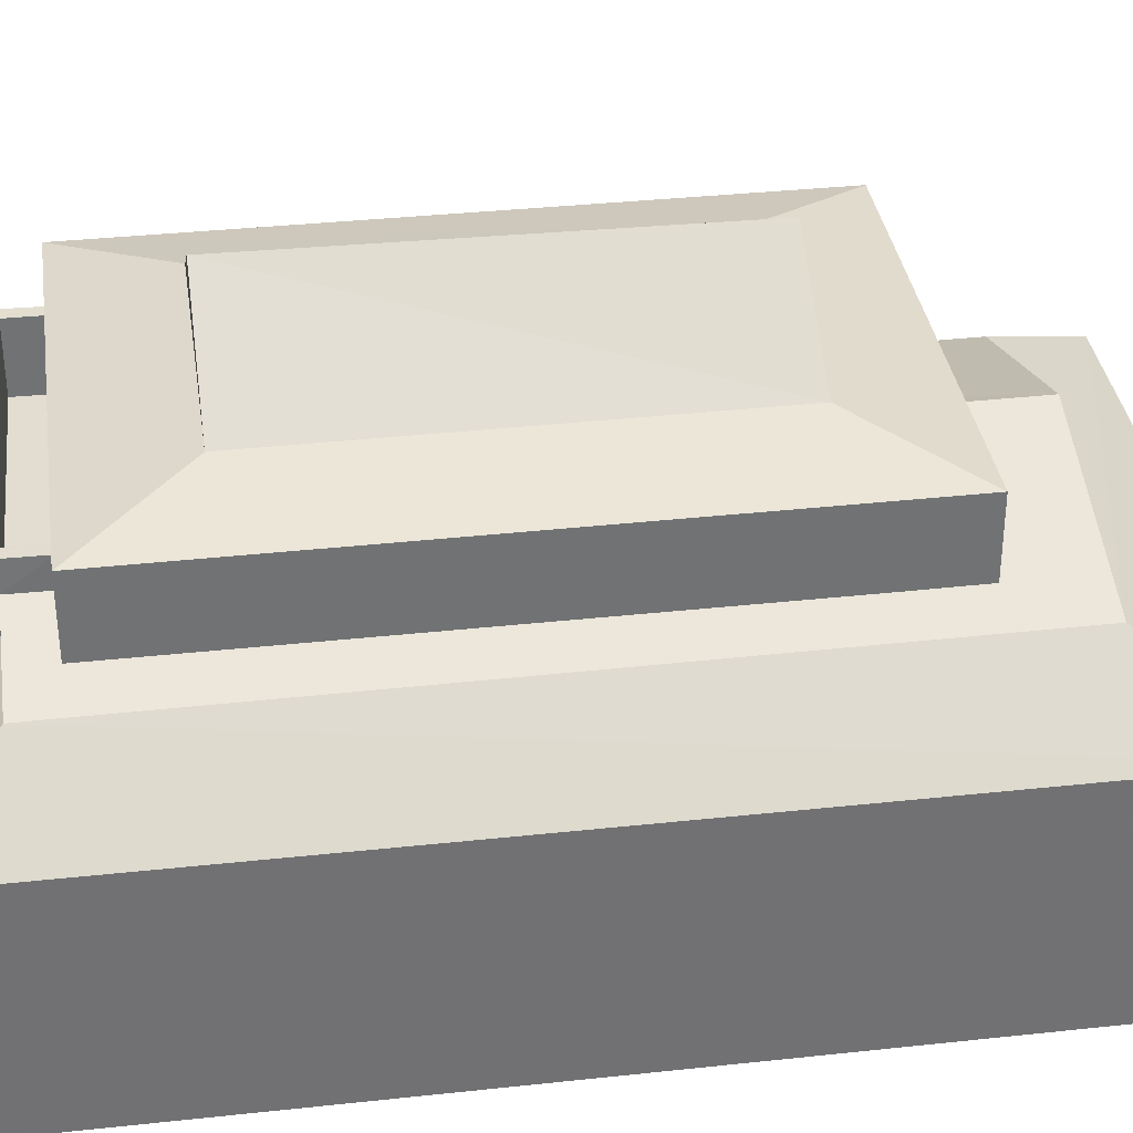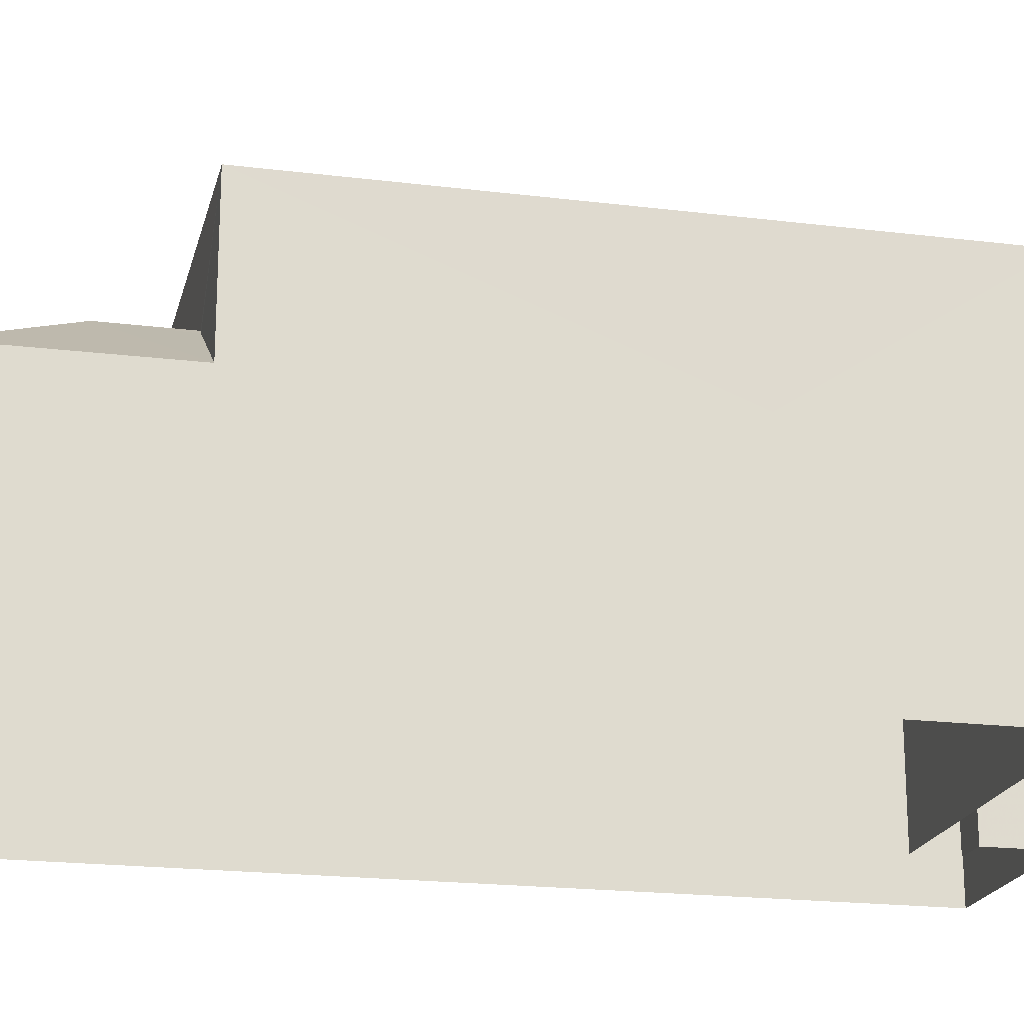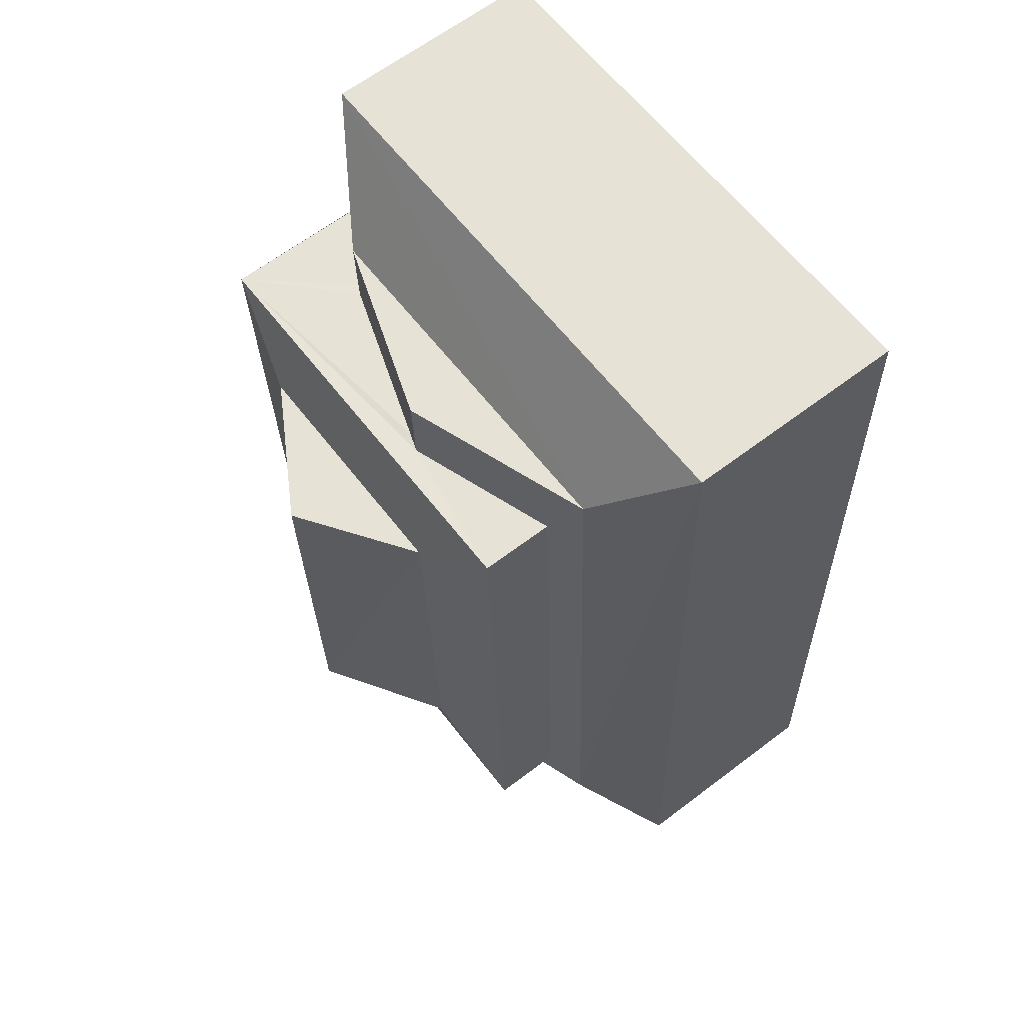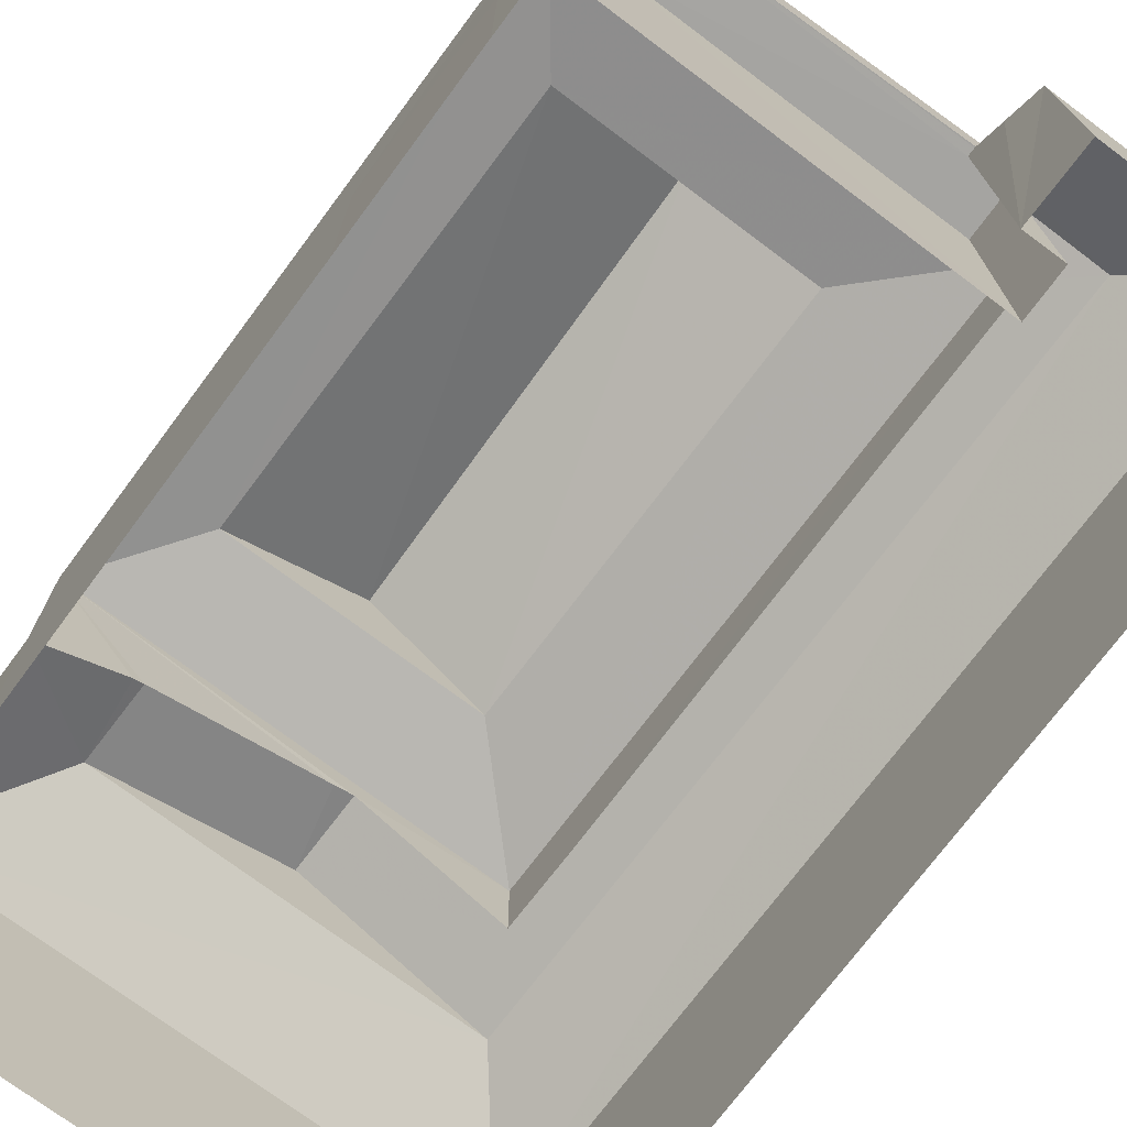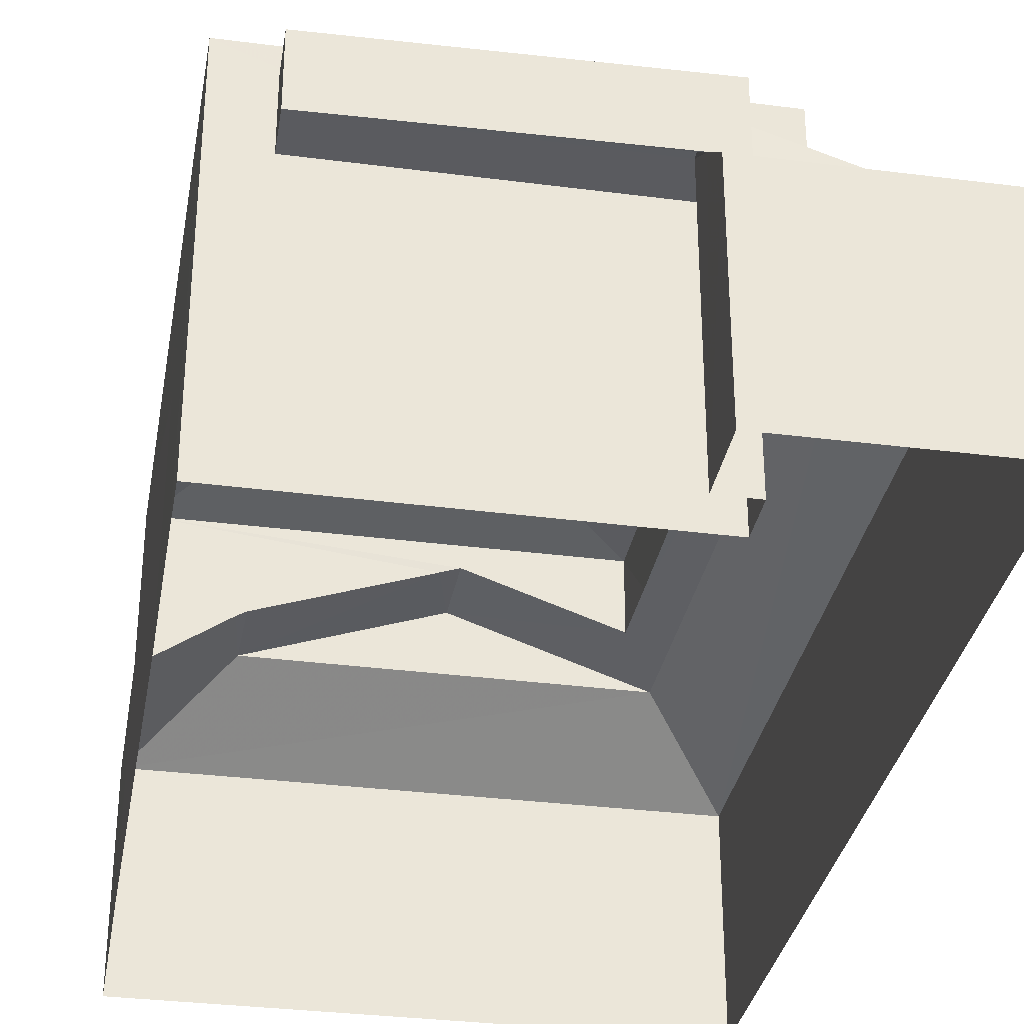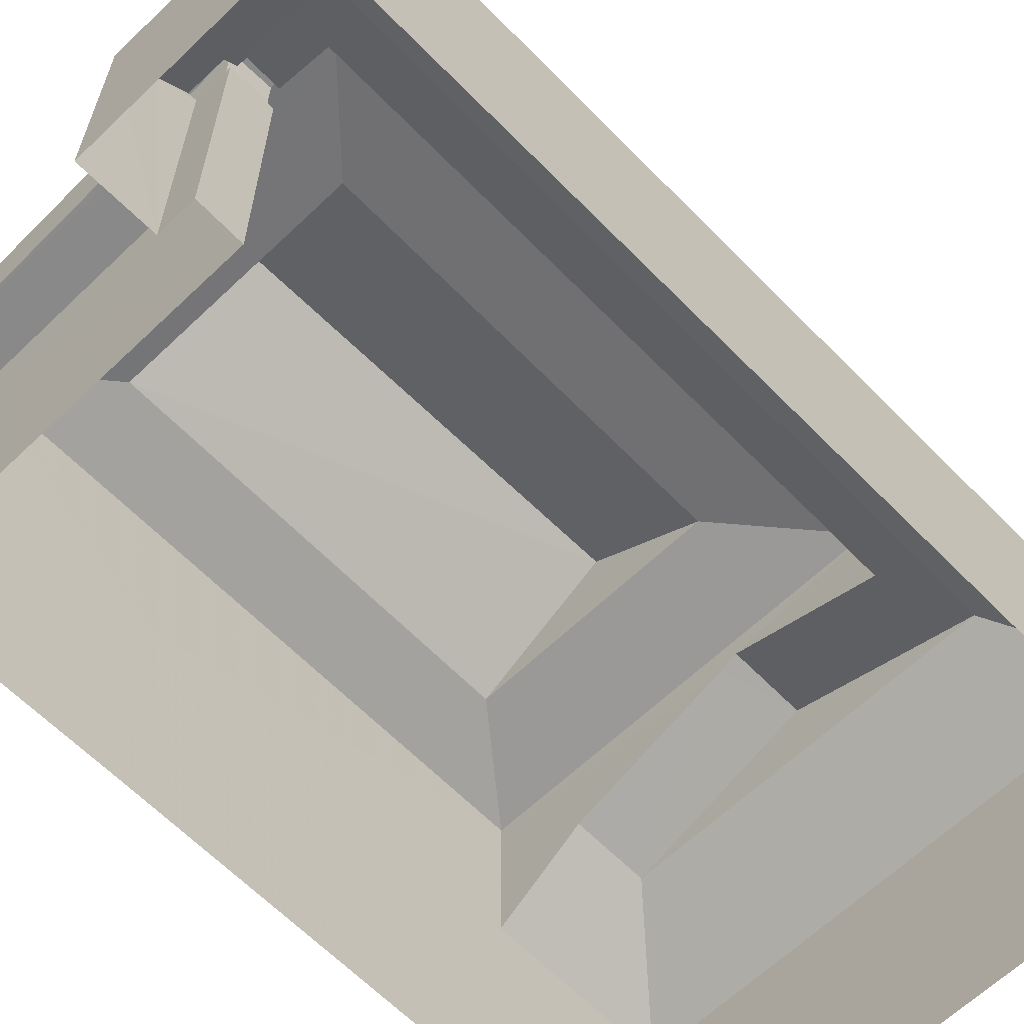
<metadata>
{"format":"obj","ext":"obj","renderer":"f3d","projection":"perspective","resolution":1024,"background":"white","views":[{"elev":35.1,"azim":83.9,"up":"+Z"},{"elev":-20.2,"azim":-100.7,"up":"+Z"},{"elev":64.2,"azim":52.6,"up":"+Y"},{"elev":-73.5,"azim":-34.6,"up":"+Z"},{"elev":-32.9,"azim":-7.9,"up":"+Z"},{"elev":-63.1,"azim":46.3,"up":"+Z"}]}
</metadata>
<code>
v -8.878e+04 -1.003e+05 2.668
v -8.878e+04 -1.002e+05 2.667
v -8.877e+04 -1.002e+05 2.667
v -8.877e+04 -1.003e+05 2.669
v -8.878e+04 -1.003e+05 2.669
v -8.878e+04 -1.003e+05 2.668
v -8.878e+04 -1.003e+05 2.669
v -8.878e+04 -1.003e+05 2.669
v -8.878e+04 -1.003e+05 2.669
v -8.878e+04 -1.003e+05 2.669
v -8.878e+04 -1.003e+05 2.669
v -8.878e+04 -1.003e+05 2.669
v -8.878e+04 -1.003e+05 2.669
v -8.878e+04 -1.003e+05 6.717
v -8.878e+04 -1.003e+05 6.717
v -8.878e+04 -1.003e+05 6.717
v -8.878e+04 -1.003e+05 6.717
v -8.878e+04 -1.003e+05 6.717
v -8.878e+04 -1.003e+05 6.717
v -8.878e+04 -1.003e+05 6.717
v -8.878e+04 -1.003e+05 6.717
v -8.878e+04 -1.003e+05 8.407
v -8.878e+04 -1.003e+05 8.407
v -8.877e+04 -1.003e+05 8.147
v -8.878e+04 -1.003e+05 6.772
v -8.878e+04 -1.003e+05 6.861
v -8.878e+04 -1.002e+05 6.861
v -8.878e+04 -1.003e+05 5.927
v -8.878e+04 -1.003e+05 5.927
v -8.878e+04 -1.003e+05 5.927
v -8.878e+04 -1.002e+05 5.925
v -8.877e+04 -1.002e+05 6.86
v -8.878e+04 -1.002e+05 7.806
v -8.877e+04 -1.003e+05 7.057
v -8.877e+04 -1.003e+05 7.057
v -8.878e+04 -1.003e+05 7.806
v -8.878e+04 -1.003e+05 8.406
v -8.877e+04 -1.003e+05 8.146
v -8.878e+04 -1.003e+05 8.147
v -8.878e+04 -1.003e+05 8.406
v -8.878e+04 -1.003e+05 8.146
v -8.878e+04 -1.003e+05 6.767
v -8.878e+04 -1.003e+05 6.767
v -8.878e+04 -1.003e+05 6.767
v -8.878e+04 -1.003e+05 6.767
v -8.877e+04 -1.002e+05 5.925
v -8.878e+04 -1.003e+05 9.572
v -8.878e+04 -1.003e+05 9.571
v -8.878e+04 -1.003e+05 5.926
v -8.878e+04 -1.003e+05 6.375
v -8.878e+04 -1.003e+05 6.862
v -8.877e+04 -1.003e+05 6.862
v -8.877e+04 -1.003e+05 5.927
v -8.878e+04 -1.003e+05 7.344
v -8.878e+04 -1.003e+05 7.348
v -8.877e+04 -1.003e+05 7.063
v -8.878e+04 -1.003e+05 7.707
v -8.878e+04 -1.003e+05 5.928
v -8.878e+04 -1.003e+05 7.767
v -8.878e+04 -1.003e+05 7.767
v -8.878e+04 -1.003e+05 7.767
v -8.878e+04 -1.003e+05 7.767
v -8.878e+04 -1.003e+05 7.767
v -8.878e+04 -1.003e+05 7.767
v -8.878e+04 -1.003e+05 7.767
v -8.878e+04 -1.003e+05 7.767
f 1 2 3
f 3 4 5
f 6 1 7
f 8 4 9
f 7 10 11
f 10 5 12
f 8 9 13
f 5 4 8
f 1 3 5
f 7 1 5
f 7 5 10
f 14 15 16
f 17 18 19
f 18 17 20
f 15 21 16
f 21 20 17
f 21 17 16
f 22 23 24
f 25 26 27
f 28 29 30
f 31 27 32
f 33 34 32
f 32 34 35
f 36 34 33
f 37 22 38
f 39 40 41
f 42 43 44
f 42 45 43
f 31 32 46
f 47 48 23
f 49 27 31
f 49 25 27
f 23 40 39
f 16 50 14
f 51 14 52
f 14 53 52
f 14 50 53
f 54 55 56
f 35 56 52
f 35 52 32
f 56 55 52
f 24 23 39
f 57 36 33
f 40 37 41
f 38 22 24
f 50 58 53
f 41 37 38
f 32 52 46
f 48 47 37
f 57 33 27
f 26 57 27
f 59 60 61
f 61 60 62
f 59 63 60
f 64 63 65
f 64 65 66
f 60 63 64
f 23 48 40
f 37 47 22
f 46 52 53
f 51 52 55
f 1 31 2
f 1 49 31
f 48 37 40
f 47 23 22
f 33 32 27
f 9 4 53
f 58 9 53
f 6 49 1
f 34 36 38
f 41 49 6
f 57 41 36
f 26 41 57
f 36 41 38
f 25 41 26
f 25 49 41
f 20 12 5
f 39 12 20
f 39 66 24
f 20 5 18
f 24 65 56
f 56 65 54
f 45 66 43
f 66 65 24
f 61 39 20
f 62 39 61
f 66 62 43
f 66 39 62
f 62 60 44
f 43 62 44
f 21 63 59
f 21 15 63
f 56 35 24
f 35 34 38
f 24 35 38
f 7 11 30
f 29 7 30
f 58 50 13
f 9 58 13
f 50 16 17
f 13 50 17
f 44 64 42
f 44 60 64
f 19 5 8
f 19 18 5
f 61 21 59
f 61 20 21
f 10 30 11
f 10 28 30
f 46 4 3
f 46 53 4
f 45 42 64
f 66 45 64
f 17 8 13
f 17 19 8
f 46 3 2
f 31 46 2
f 14 51 15
f 15 55 63
f 63 55 65
f 65 55 54
f 15 51 55
f 10 12 28
f 12 39 28
f 7 29 6
f 29 39 41
f 28 39 29
f 6 29 41

</code>
